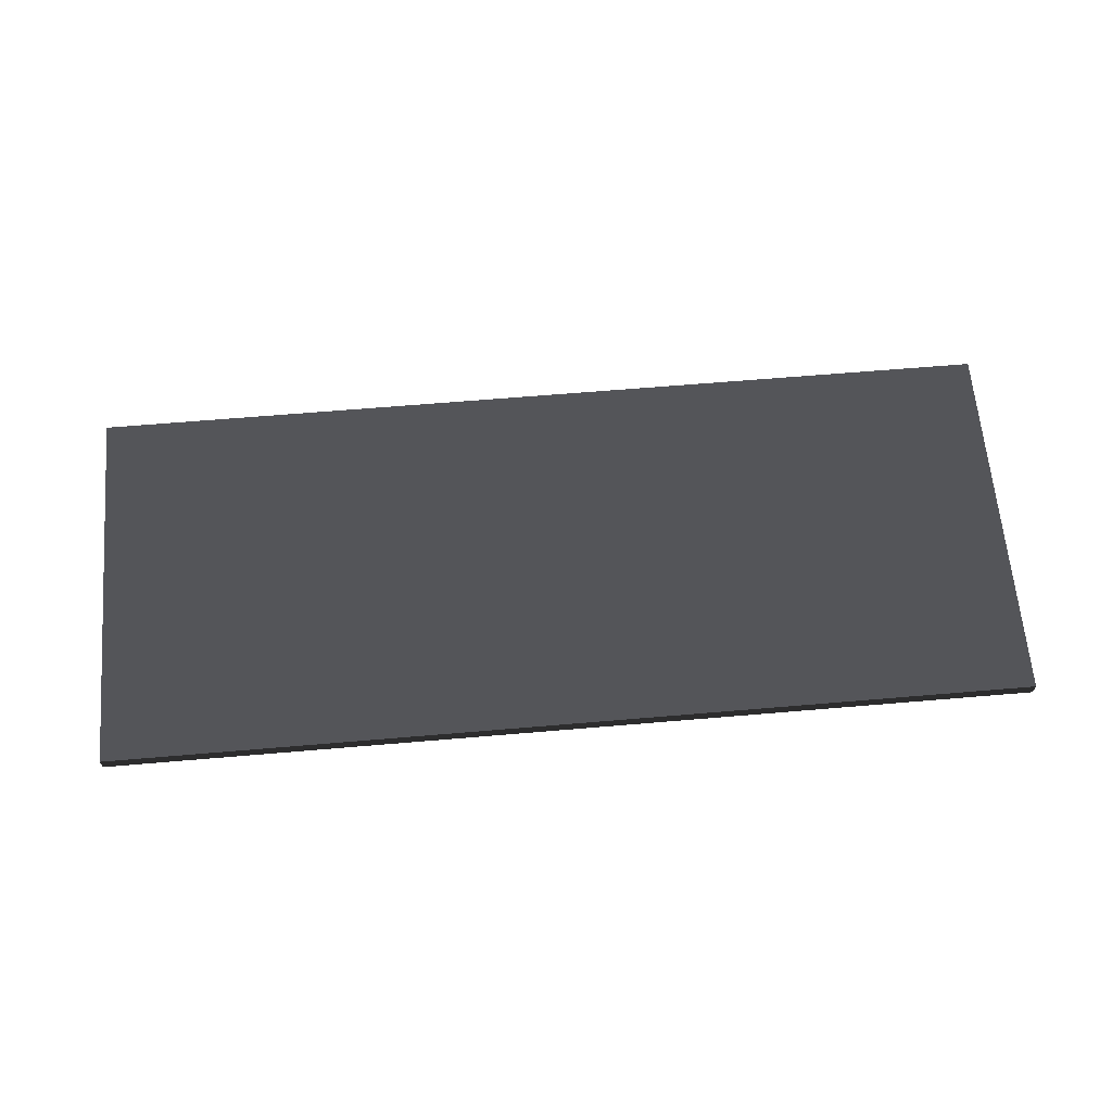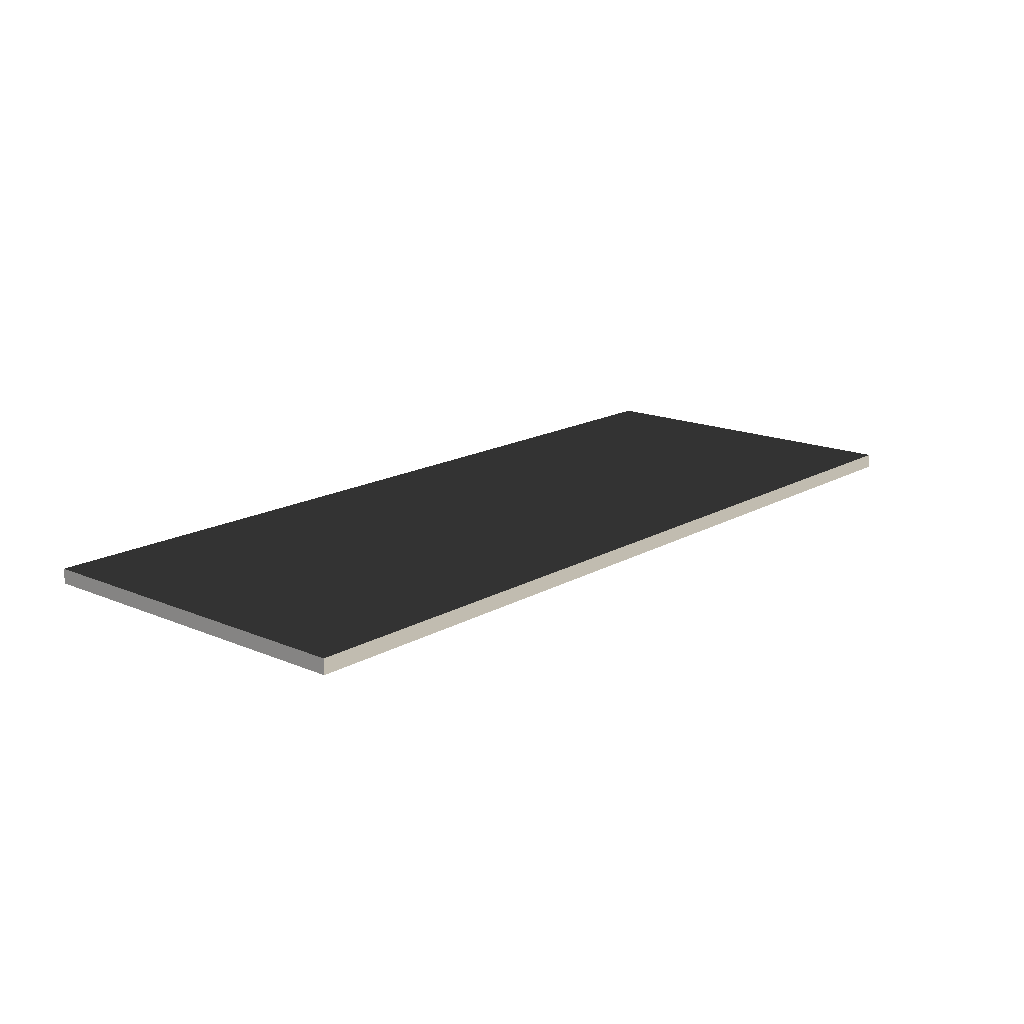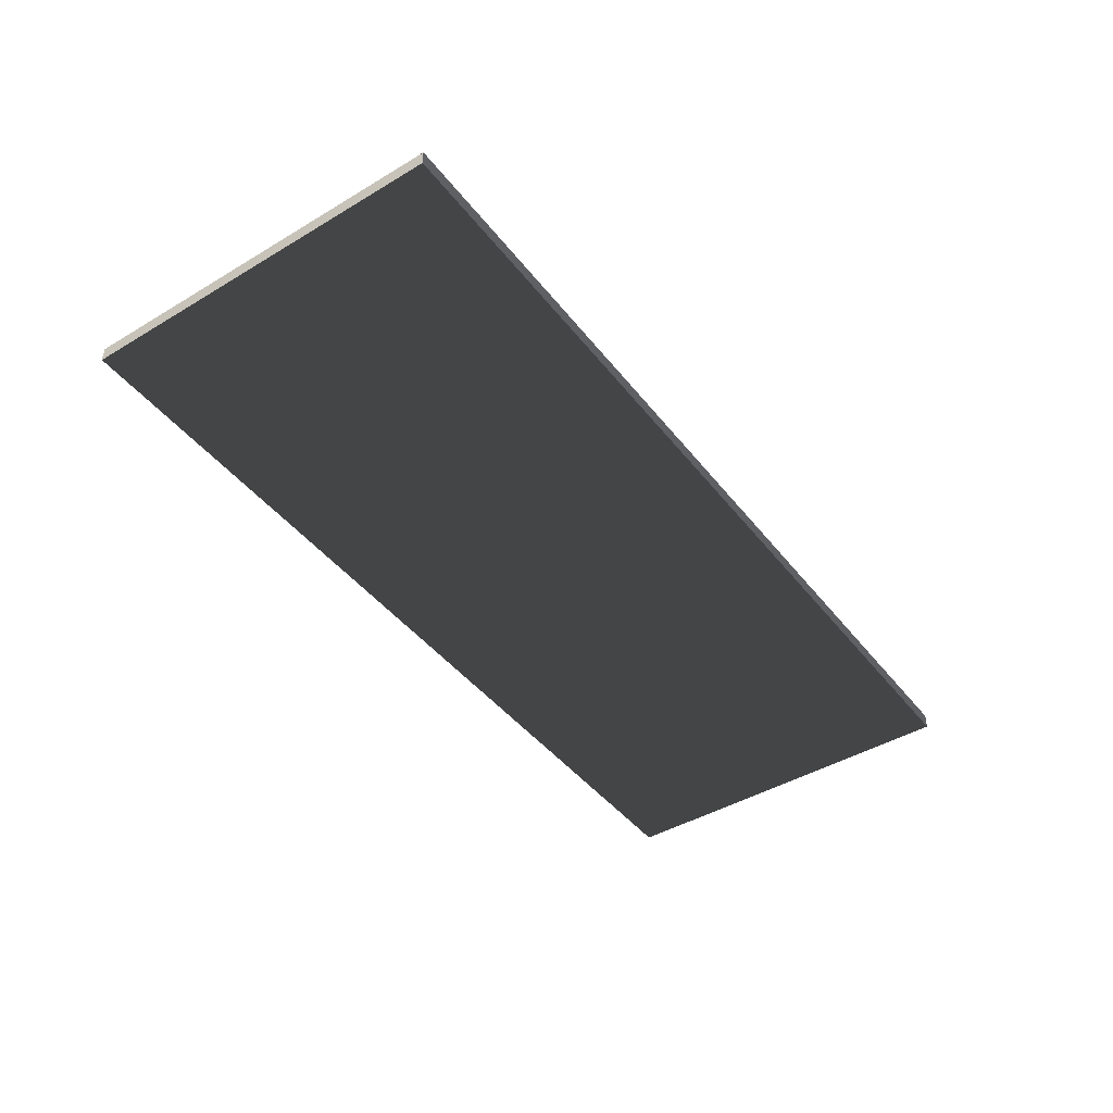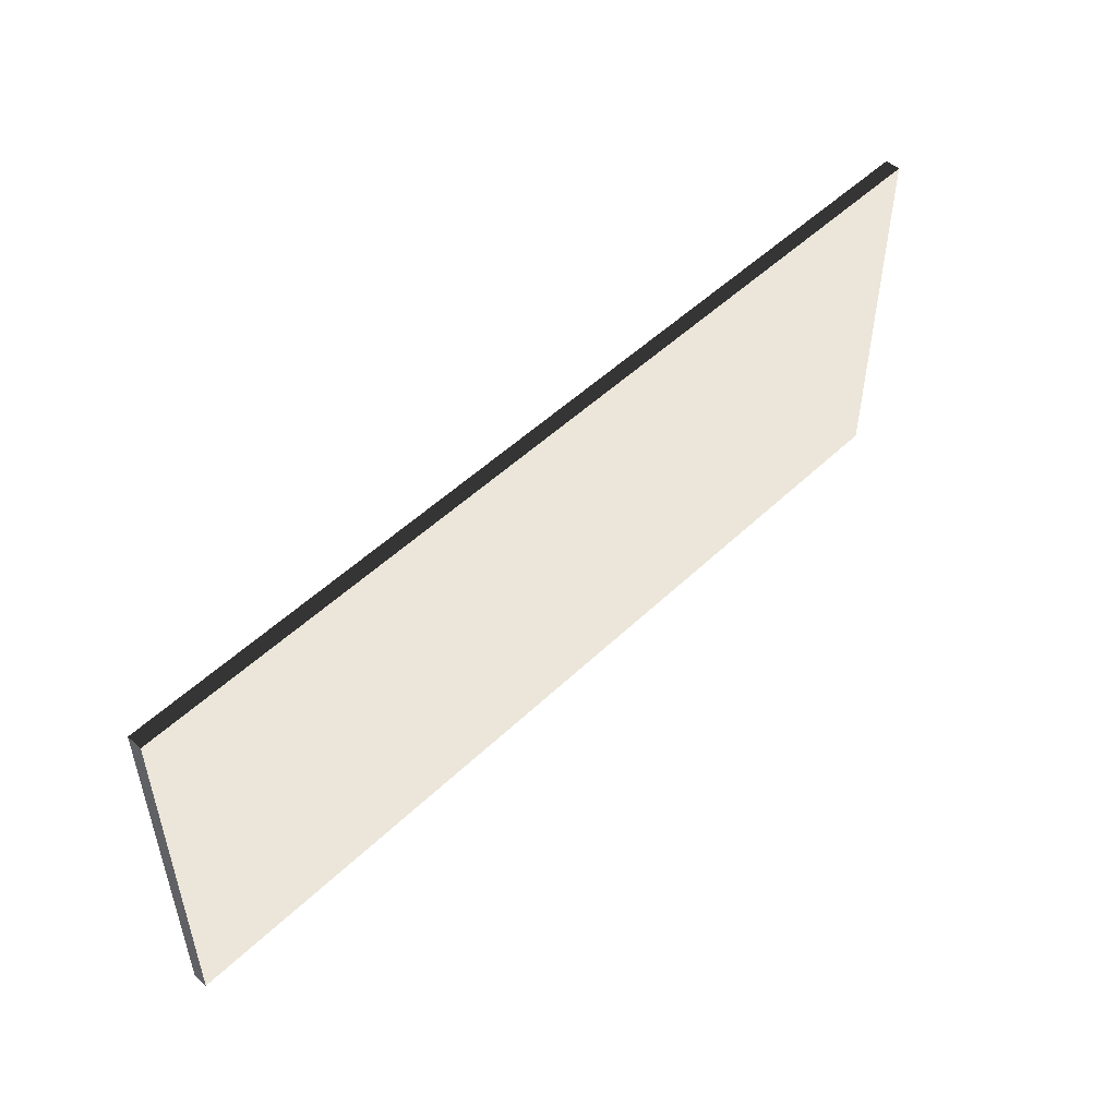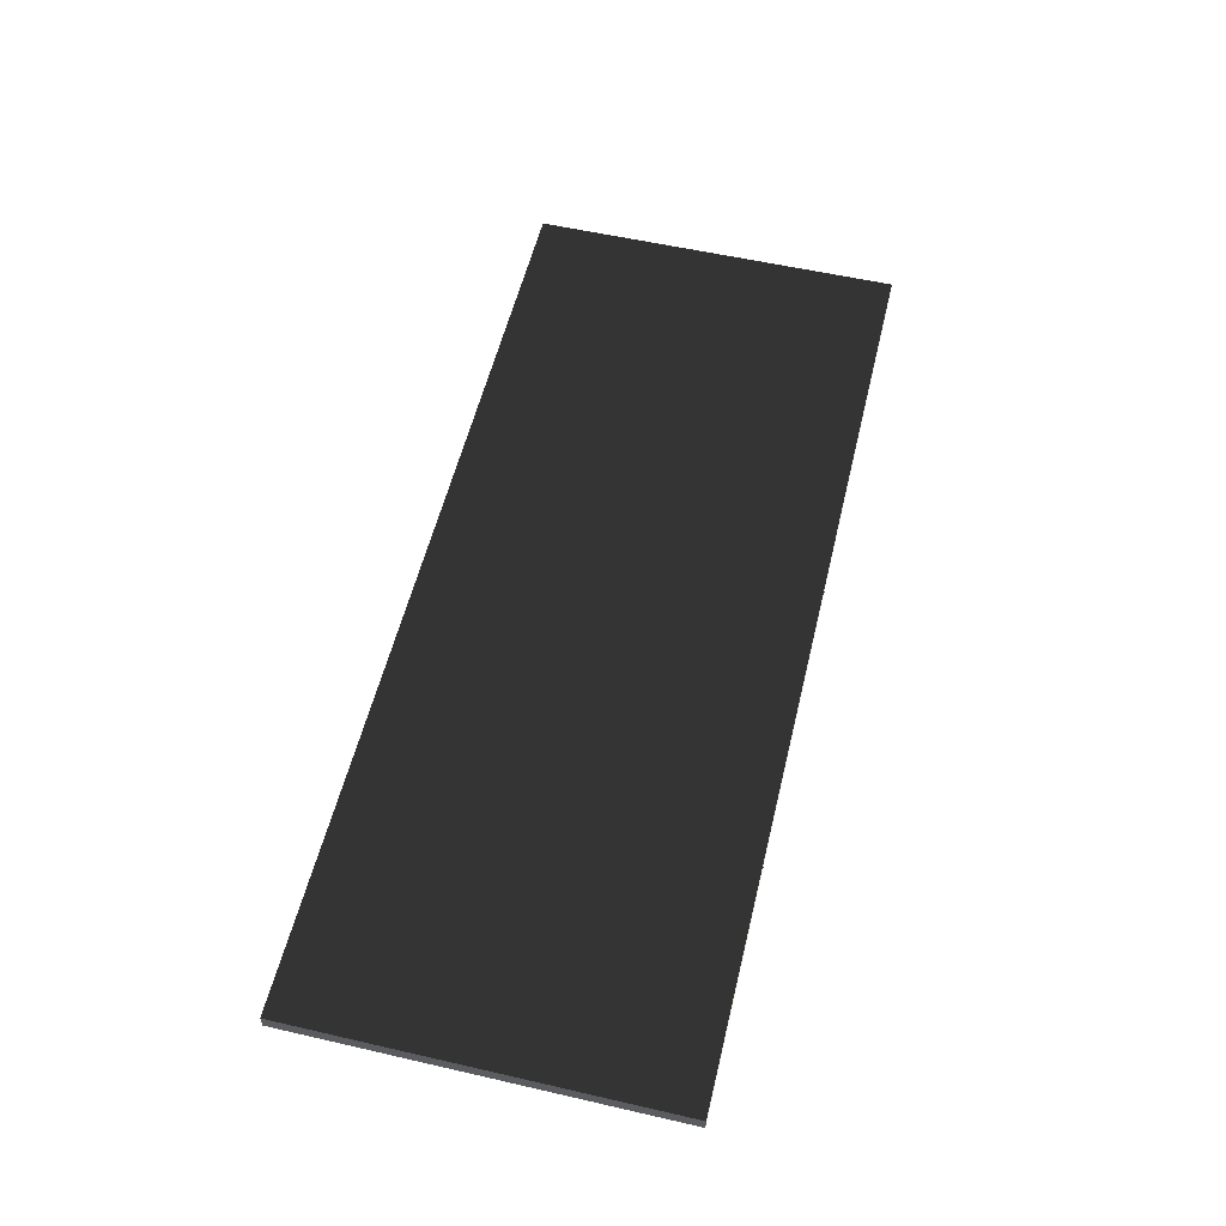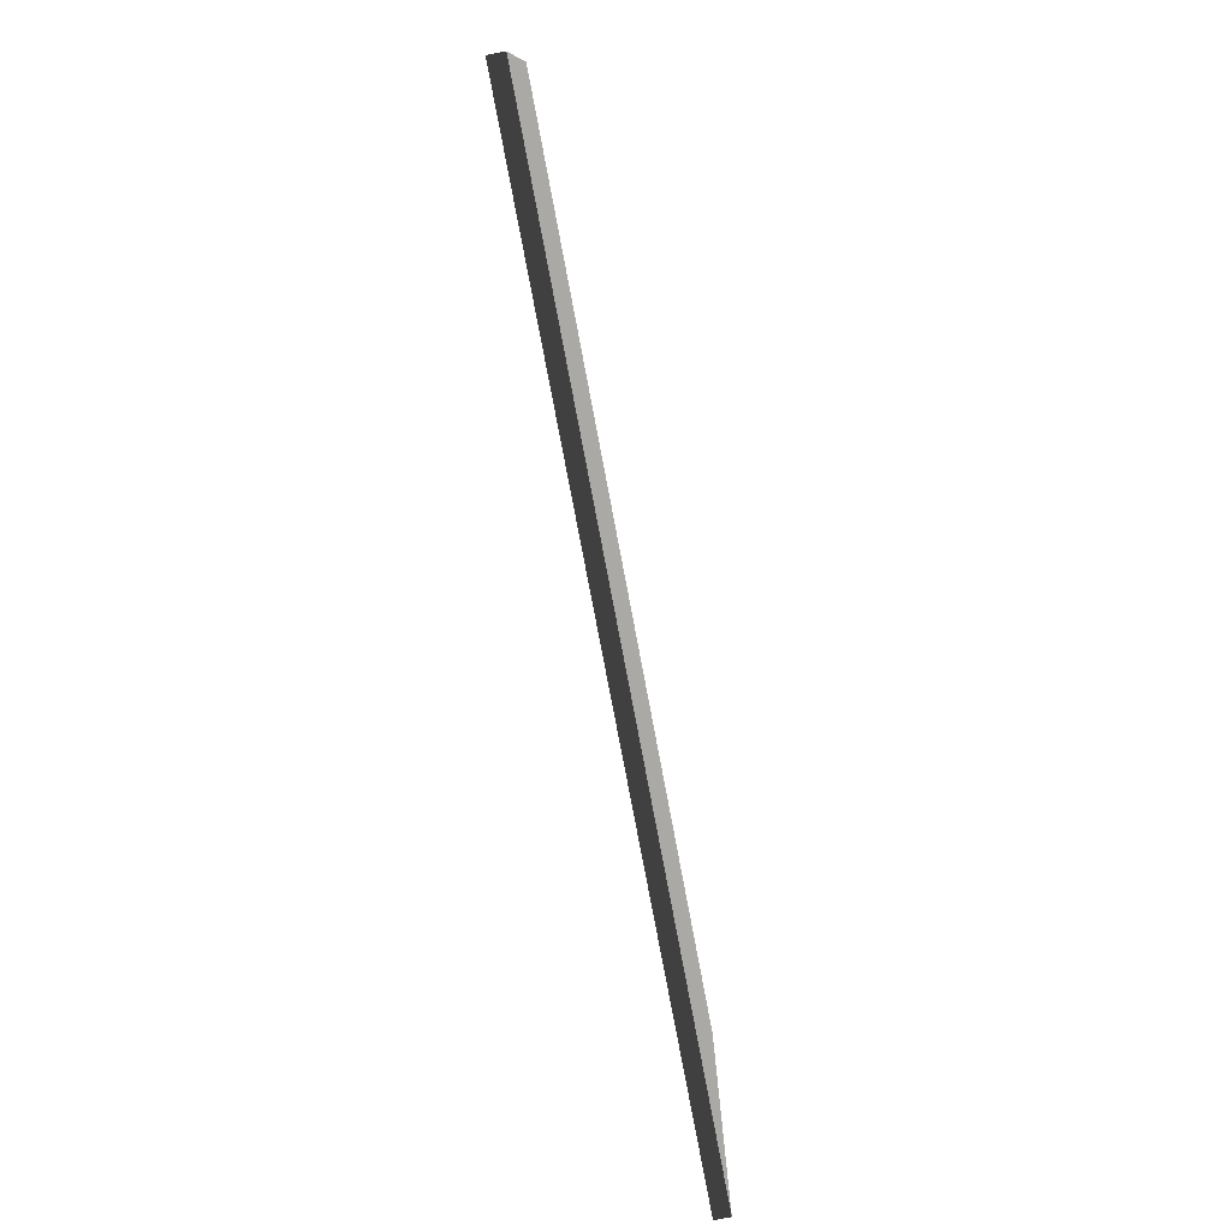
<metadata>
{"format":"obj","ext":"obj","renderer":"f3d","projection":"perspective","resolution":1024,"background":"white","views":[{"elev":64.3,"azim":175.1,"up":"+Y"},{"elev":16.3,"azim":-49.1,"up":"+Y"},{"elev":-43.7,"azim":125.1,"up":"+Y"},{"elev":50.6,"azim":-46.2,"up":"+Z"},{"elev":56.3,"azim":-76.5,"up":"+Y"},{"elev":-77.6,"azim":100.7,"up":"+Z"}]}
</metadata>
<code>
v -35.69 0.5931 0.03489
v -35.69 -0.5931 0.03489
v 35.69 0.5931 0.03489
v 35.69 -0.5931 0.03489
v 35.69 0.5931 28.99
v -35.69 -0.5931 28.99
v -35.69 0.5931 28.99
v 35.69 -0.5931 28.99
v 35.69 -0.5931 28.99
v -35.69 -0.5931 0.03489
v -35.69 -0.5931 28.99
v 35.69 -0.5931 0.03489
v 35.69 -0.5931 28.99
v 35.69 0.5931 28.99
v 35.69 -0.5931 0.03489
v 35.69 0.5931 0.03489
v -35.69 0.5931 28.99
v 35.69 0.5931 0.03489
v 35.69 0.5931 28.99
v -35.69 0.5931 0.03489
v -35.69 0.5931 28.99
v -35.69 -0.5931 28.99
v -35.69 0.5931 0.03489
v -35.69 -0.5931 0.03489
g Wall_1967_206
f 1 3 2
f 4 2 3
f 5 7 6
f 5 6 8
f 9 11 10
f 9 10 12
f 13 15 14
f 14 15 16
f 17 19 18
f 17 18 20
f 21 23 22
f 22 23 24

</code>
